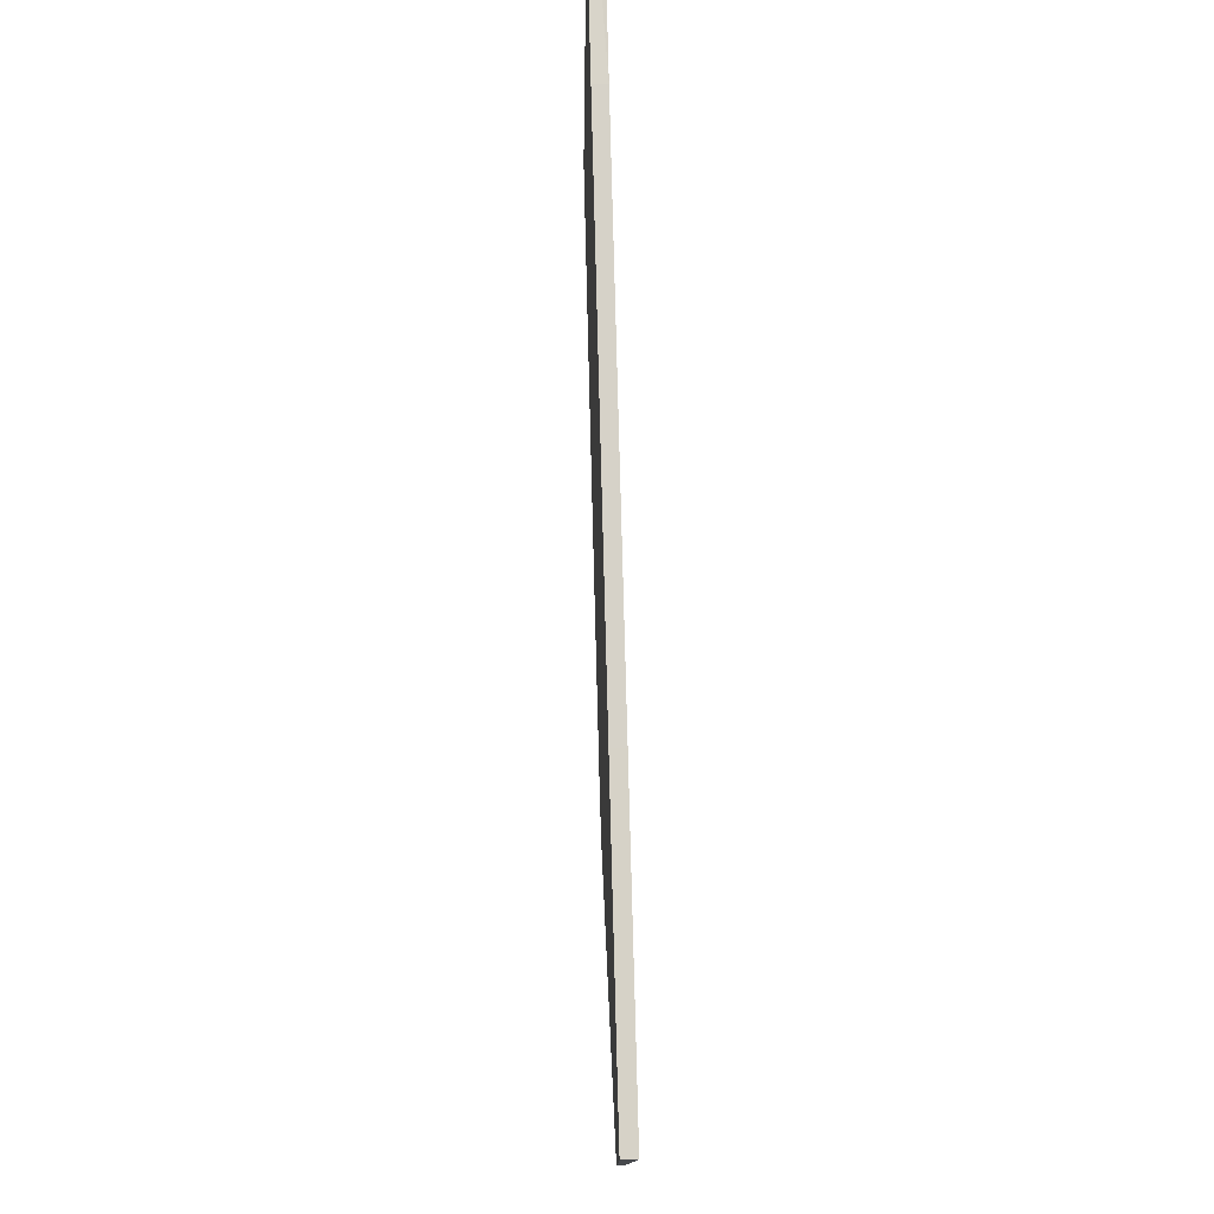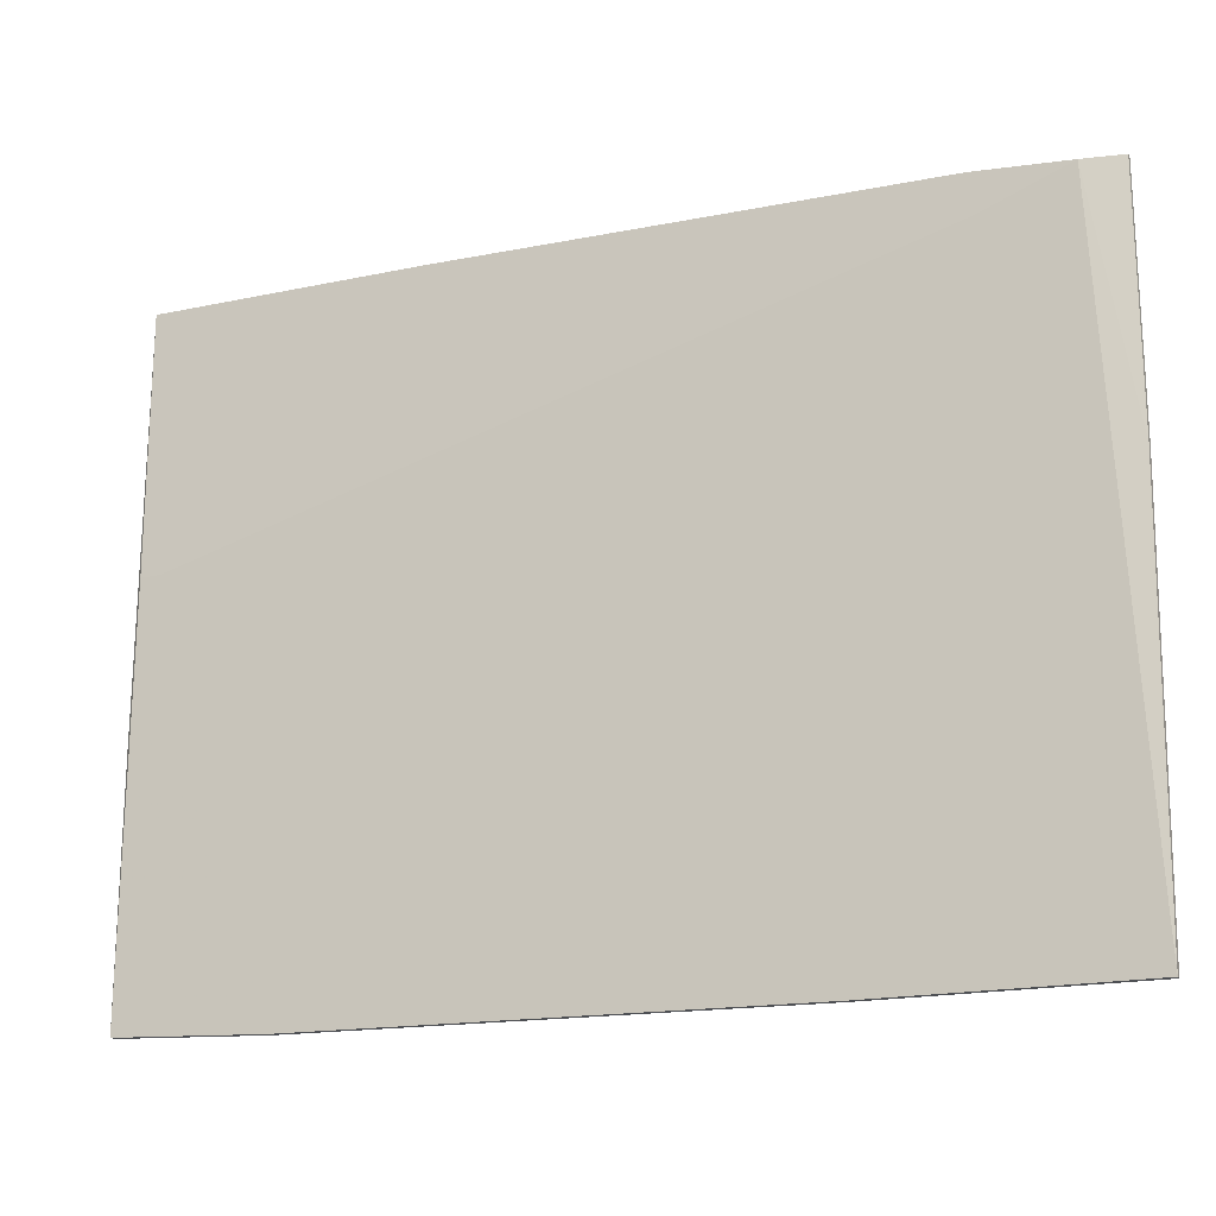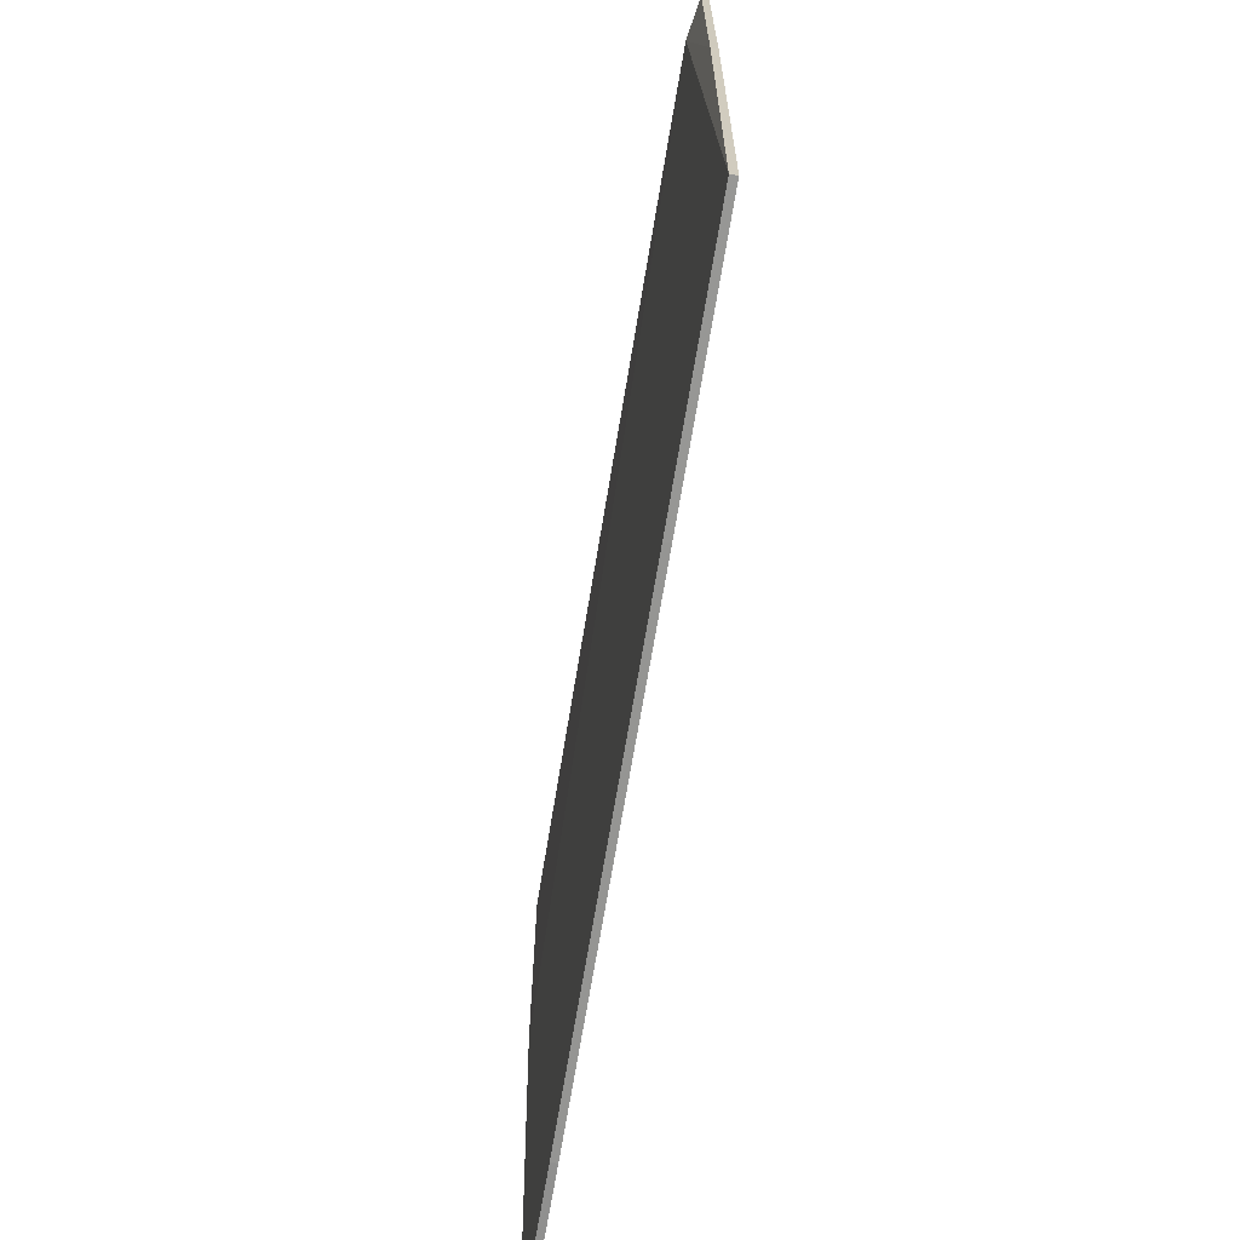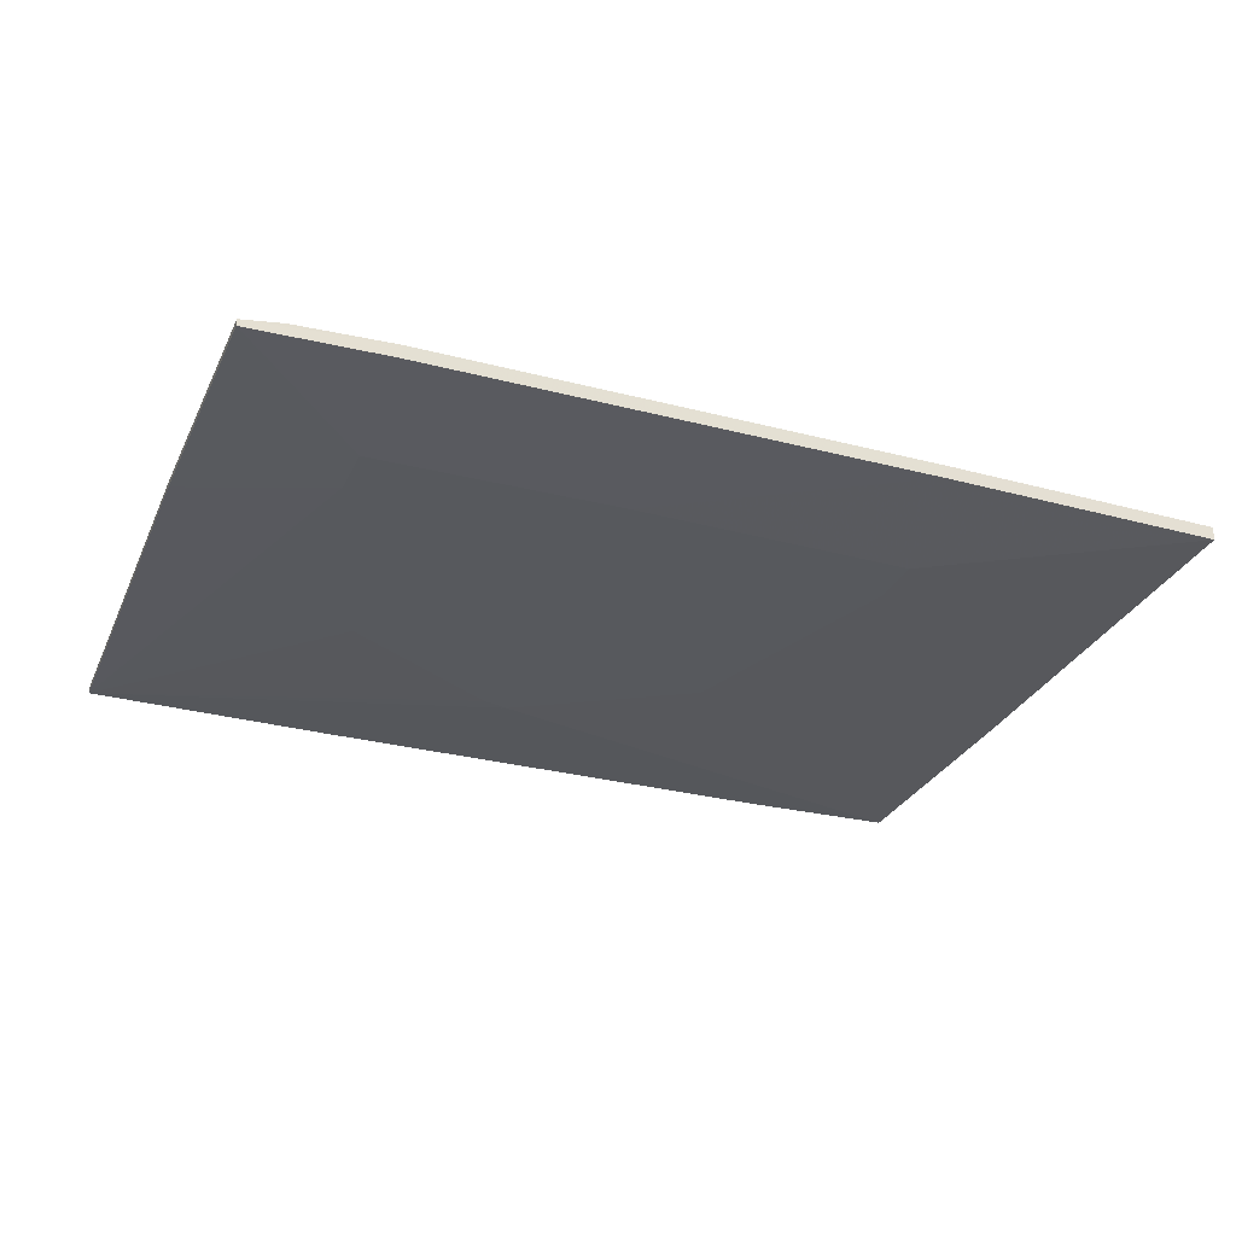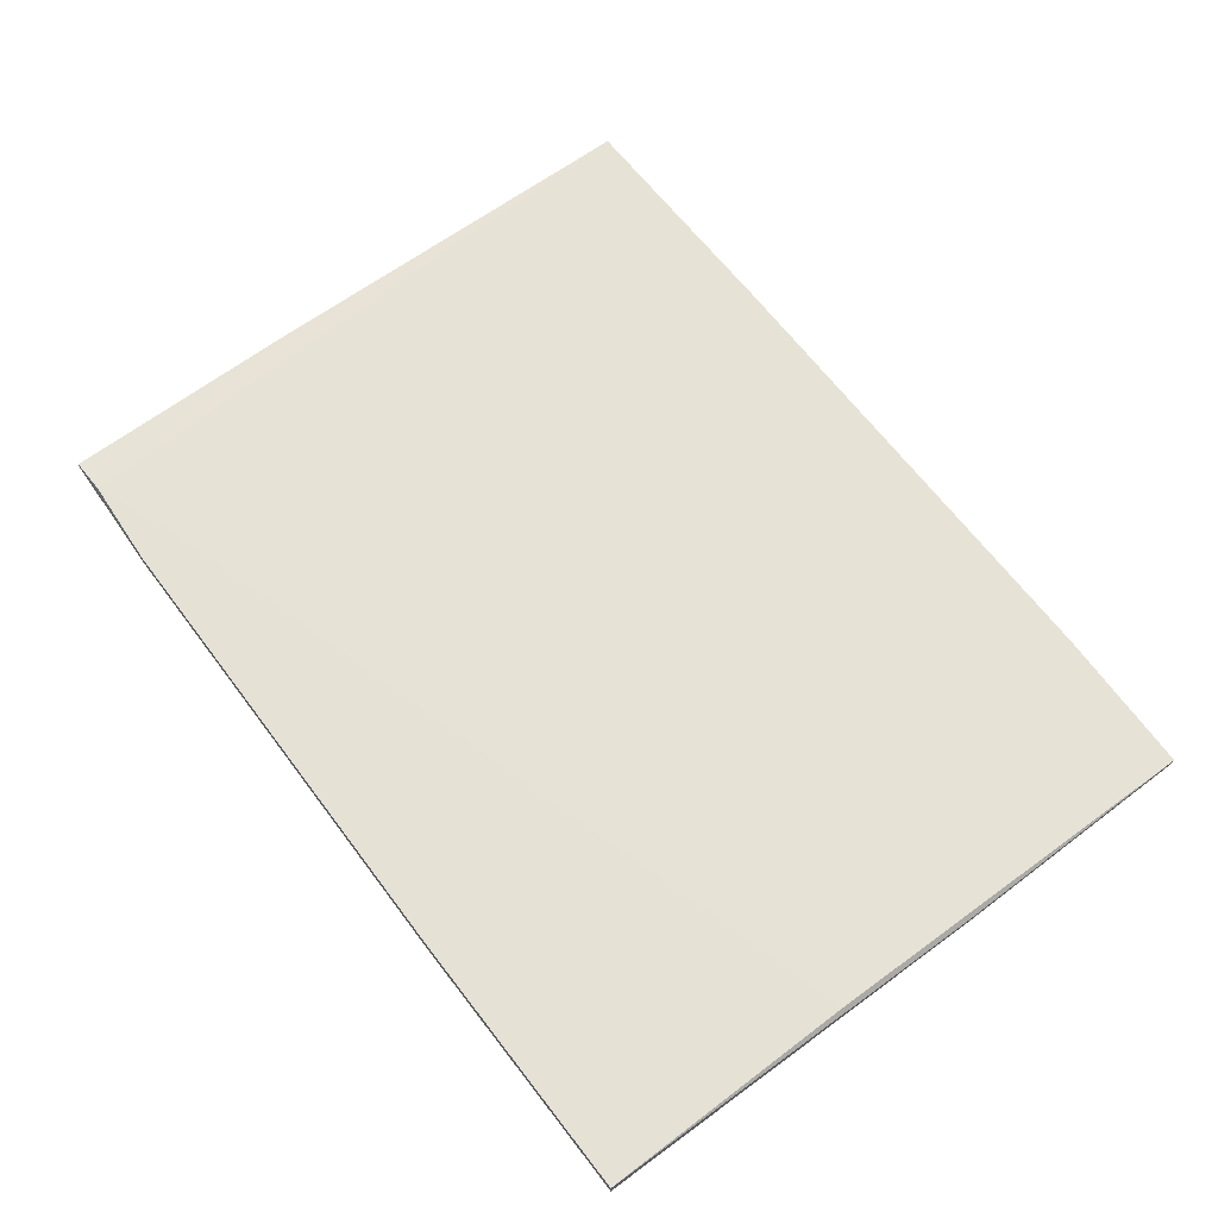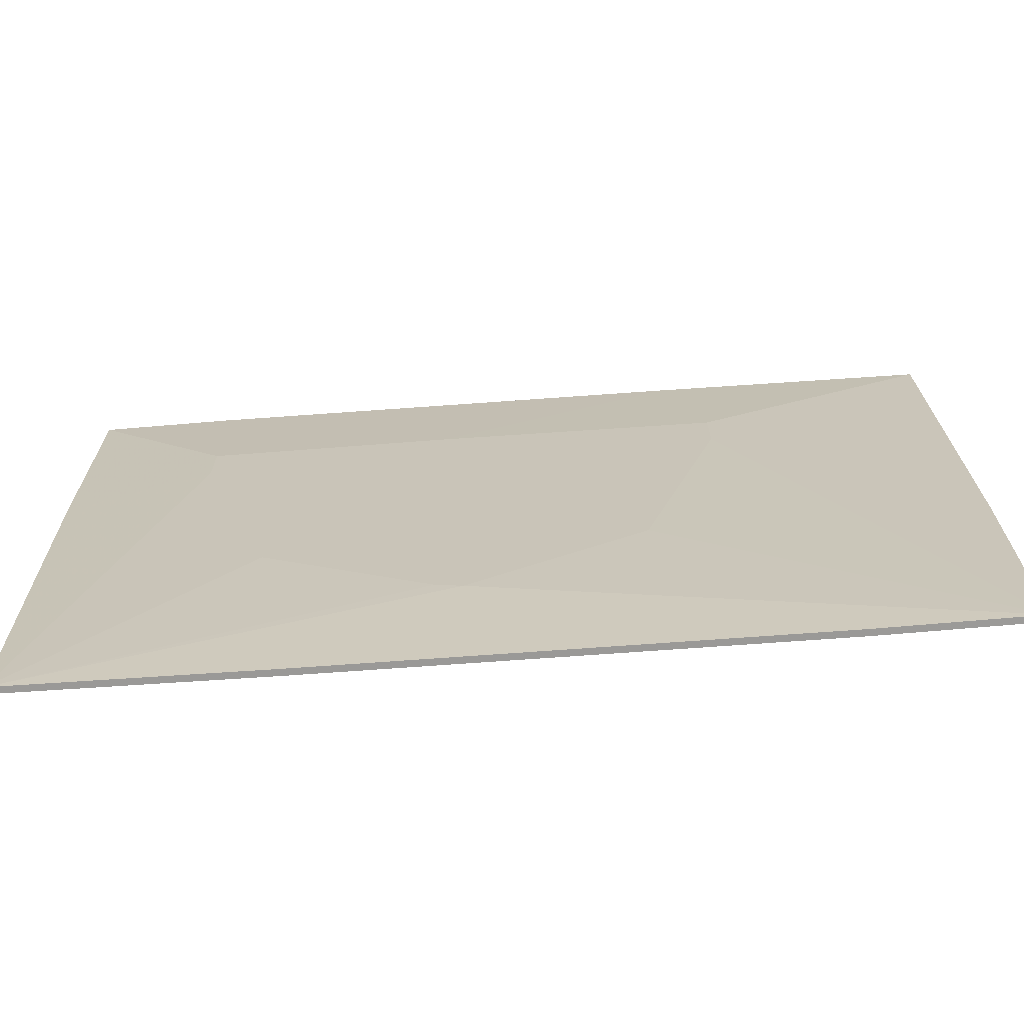
<metadata>
{"format":"obj","ext":"obj","renderer":"f3d","projection":"perspective","resolution":1024,"background":"white","views":[{"elev":78.5,"azim":88.5,"up":"+Z"},{"elev":-18.9,"azim":-158.0,"up":"+Z"},{"elev":-68.1,"azim":-99.3,"up":"+Z"},{"elev":-29.4,"azim":-21.8,"up":"+Y"},{"elev":64.5,"azim":52.5,"up":"+Y"},{"elev":-68.9,"azim":3.9,"up":"+Z"}]}
</metadata>
<code>
v -0.000512 0.0127 -0.0664
v 0.1285 0.01793 0.07649
v 0.1285 0.01793 0.008516
v 0.1285 0.01444 0.07649
v 0.1232 0.01793 0.008516
v -0.1068 0.01619 -0.103
v -0.1068 0.01444 -0.103
v -0.007477 0.0127 -0.06466
v -0.007477 0.0127 0.03988
v -0.1086 0.01619 0.07299
v -0.1086 0.01619 0.006758
v -0.1086 0.01444 0.07299
v -0.1086 0.01444 0.006758
v -0.07196 0.0127 0.03814
v -0.07196 0.0127 0.02421
v 0.04481 0.0127 -0.03851
v -0.05105 0.0127 -0.04027
v 0.0657 0.0127 0.03988
v 0.0657 0.0127 0.02595
v -0.0981 0.01793 0.07299
v 0.09011 0.01619 -0.1013
v 0.09011 0.01444 -0.1013
v -0.07369 0.01793 0.07475
v -0.07369 0.01444 0.07475
v 0.05526 0.01793 0.07651
v 0.05526 0.01444 0.07651
v -0.0406 0.01619 -0.103
v -0.0406 0.01444 -0.103
v 0.1058 0.01793 0.07651
v 0.1302 0.01619 -0.09953
v 0.1302 0.01619 -0.03329
v 0.1302 0.01444 -0.09953
v 0.1302 0.01444 -0.03329
v -0.07545 0.01793 0.06429
f 1 17 8
f 7 13 6
f 18 14 1
f 13 14 12
f 1 14 17
f 29 4 2
f 3 29 2
f 30 3 2
f 1 32 16
f 18 1 16
f 13 12 10
f 10 12 24
f 12 14 24
f 30 32 22
f 32 1 22
f 29 20 23
f 20 10 23
f 10 24 23
f 23 24 26
f 4 29 26
f 18 4 26
f 7 6 27
f 6 3 27
f 20 29 34
f 6 20 34
f 29 3 34
f 4 18 33
f 18 32 33
f 32 30 33
f 2 4 33
f 13 7 15
f 14 13 15
f 7 17 15
f 17 14 15
f 3 30 21
f 30 22 21
f 27 3 21
f 22 27 21
f 3 6 5
f 6 34 5
f 34 3 5
f 32 18 19
f 18 16 19
f 16 32 19
f 14 18 9
f 24 14 9
f 26 24 9
f 18 26 9
f 1 7 28
f 22 1 28
f 7 27 28
f 27 22 28
f 6 13 11
f 20 6 11
f 10 20 11
f 13 10 11
f 29 23 25
f 23 26 25
f 26 29 25
f 30 2 31
f 33 30 31
f 2 33 31
f 7 1 8
f 17 7 8

</code>
